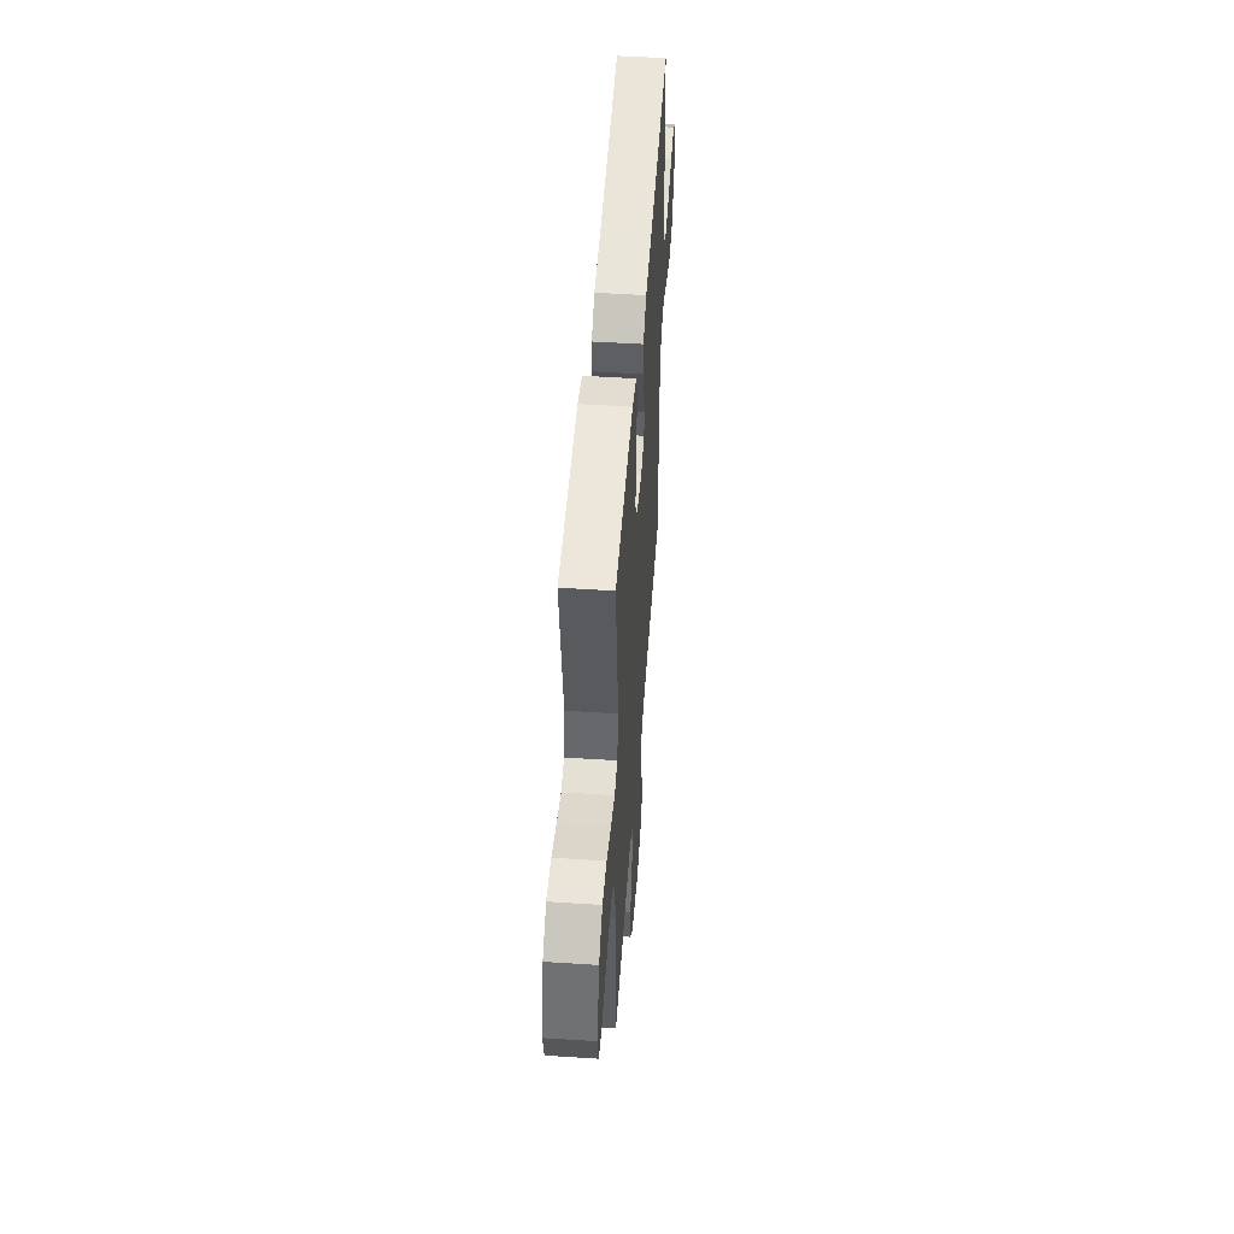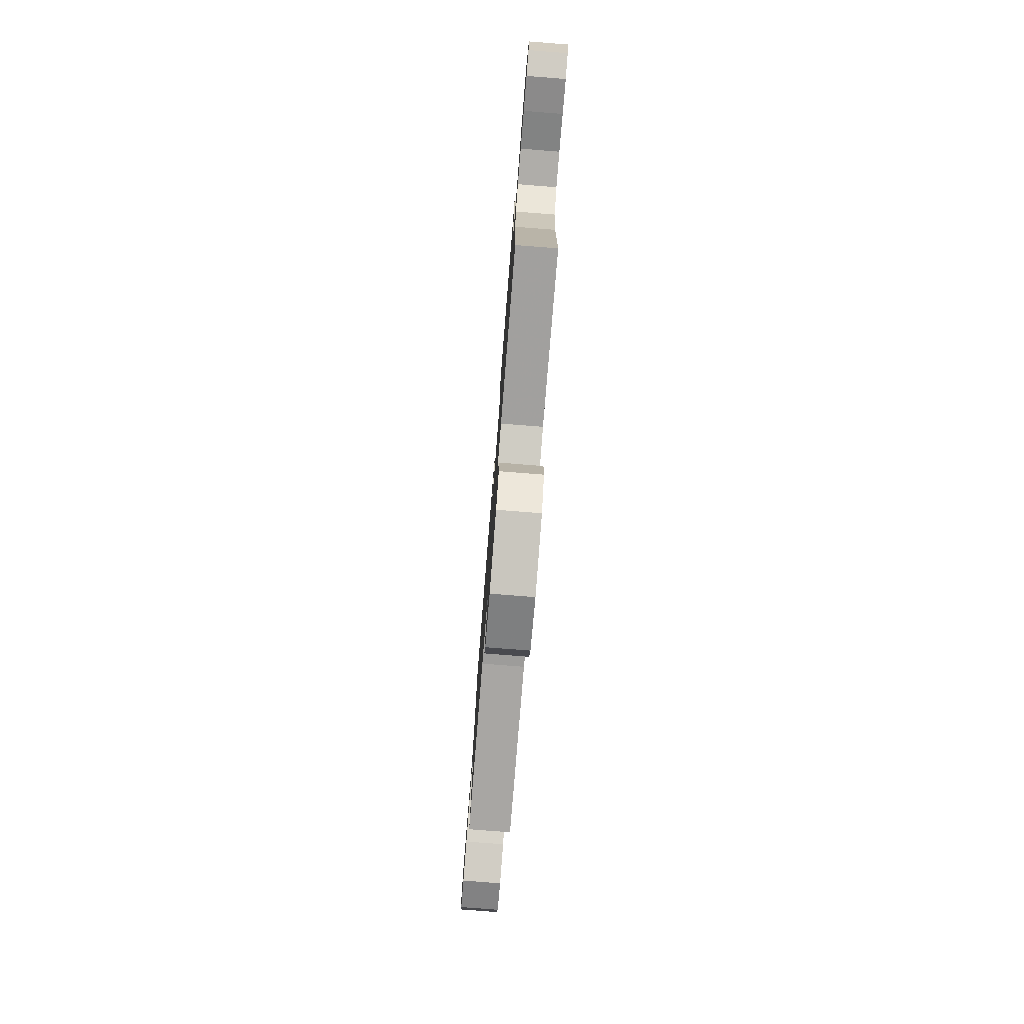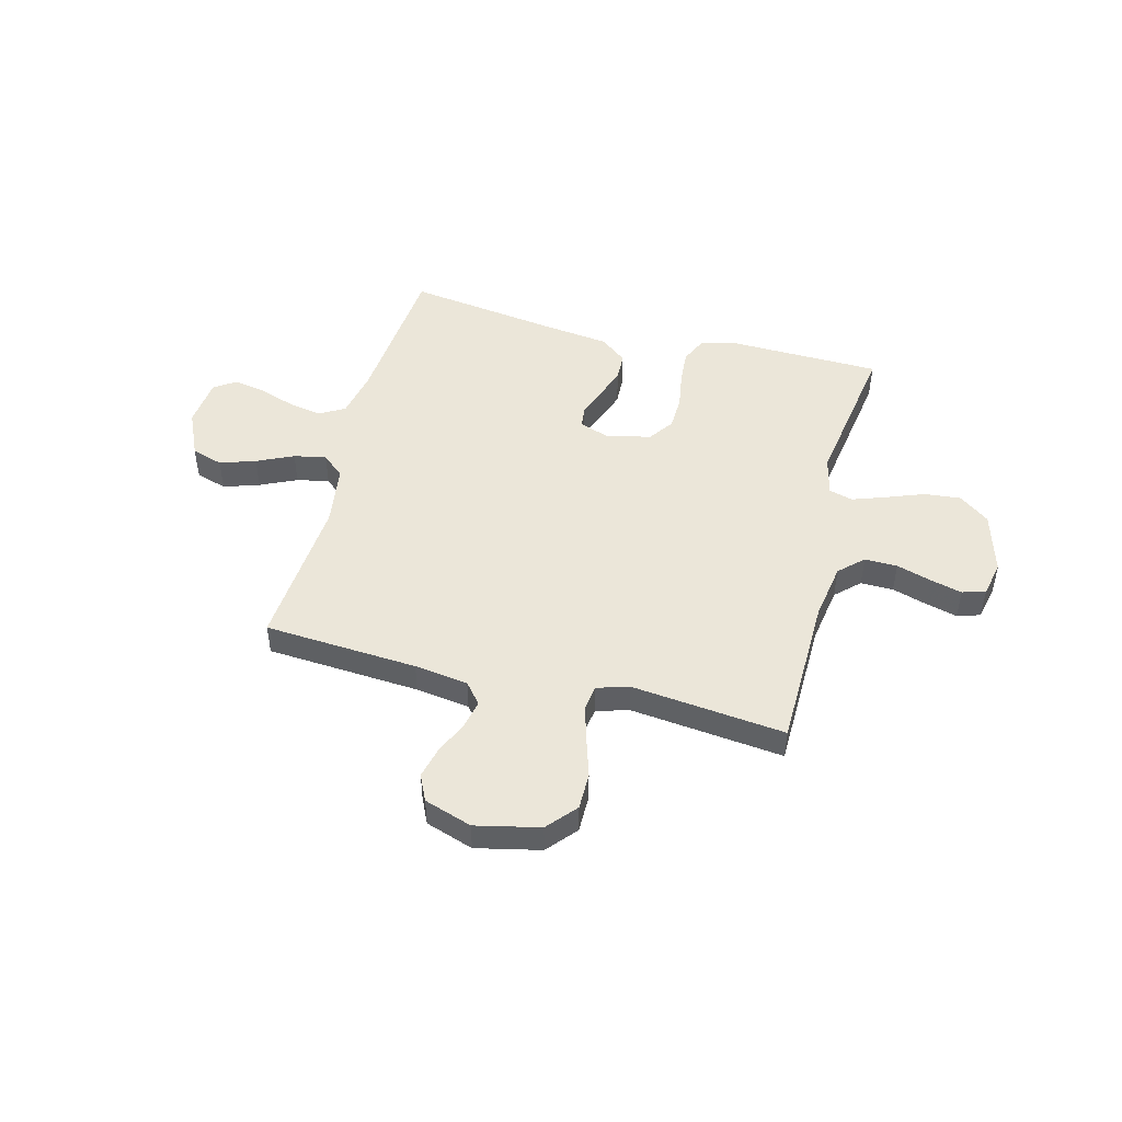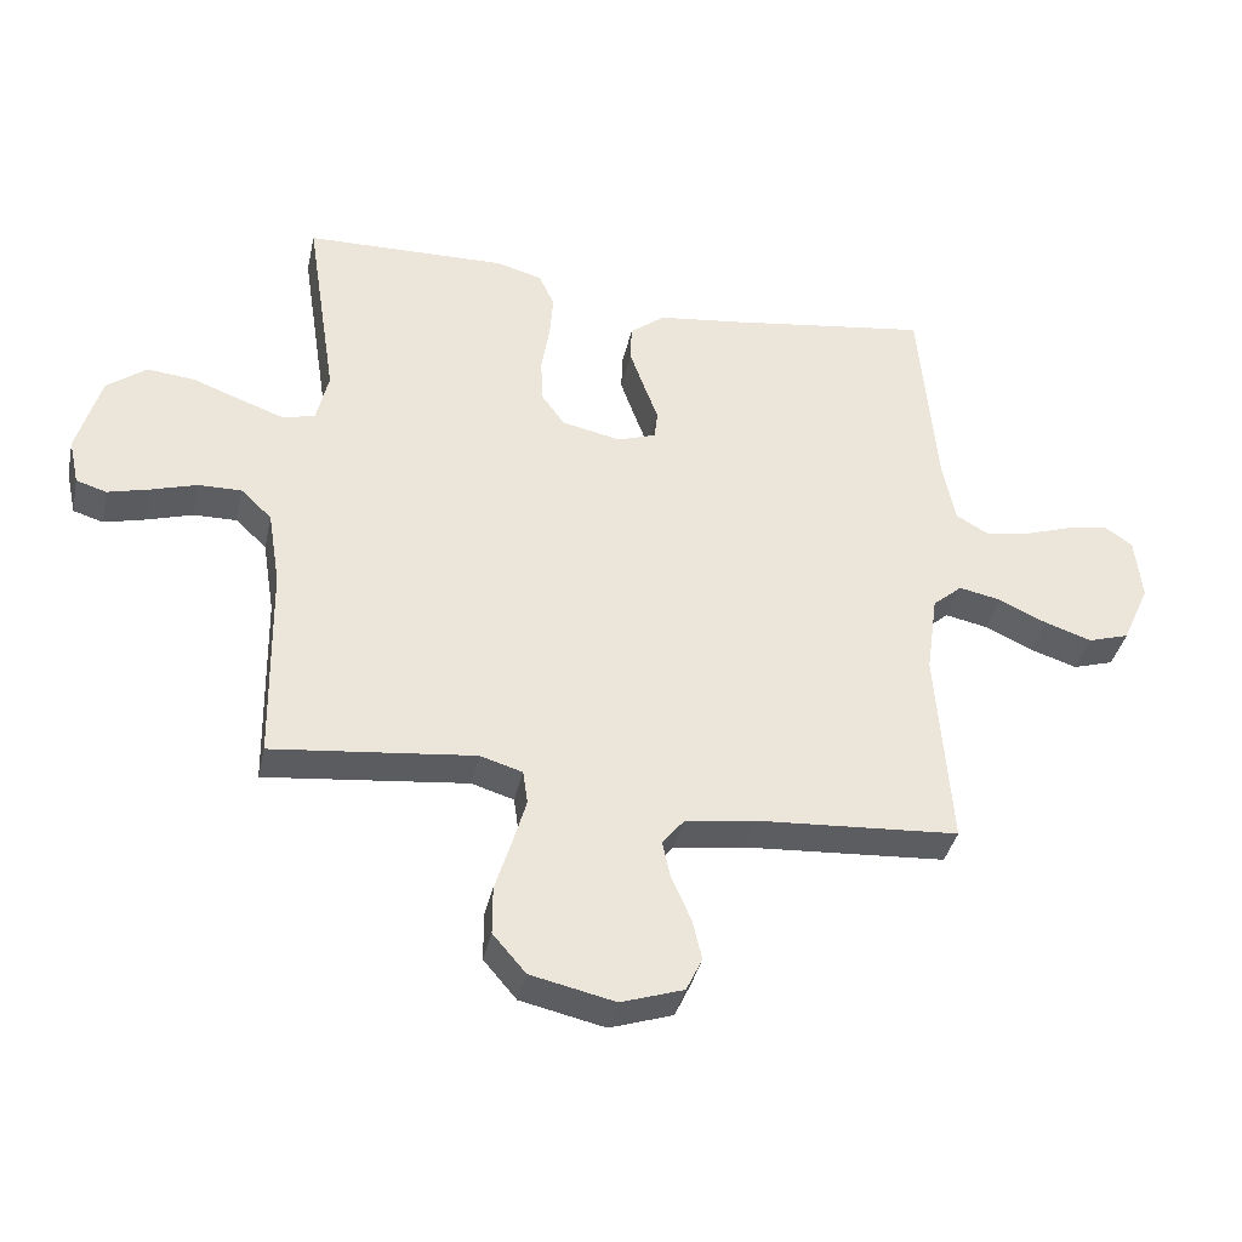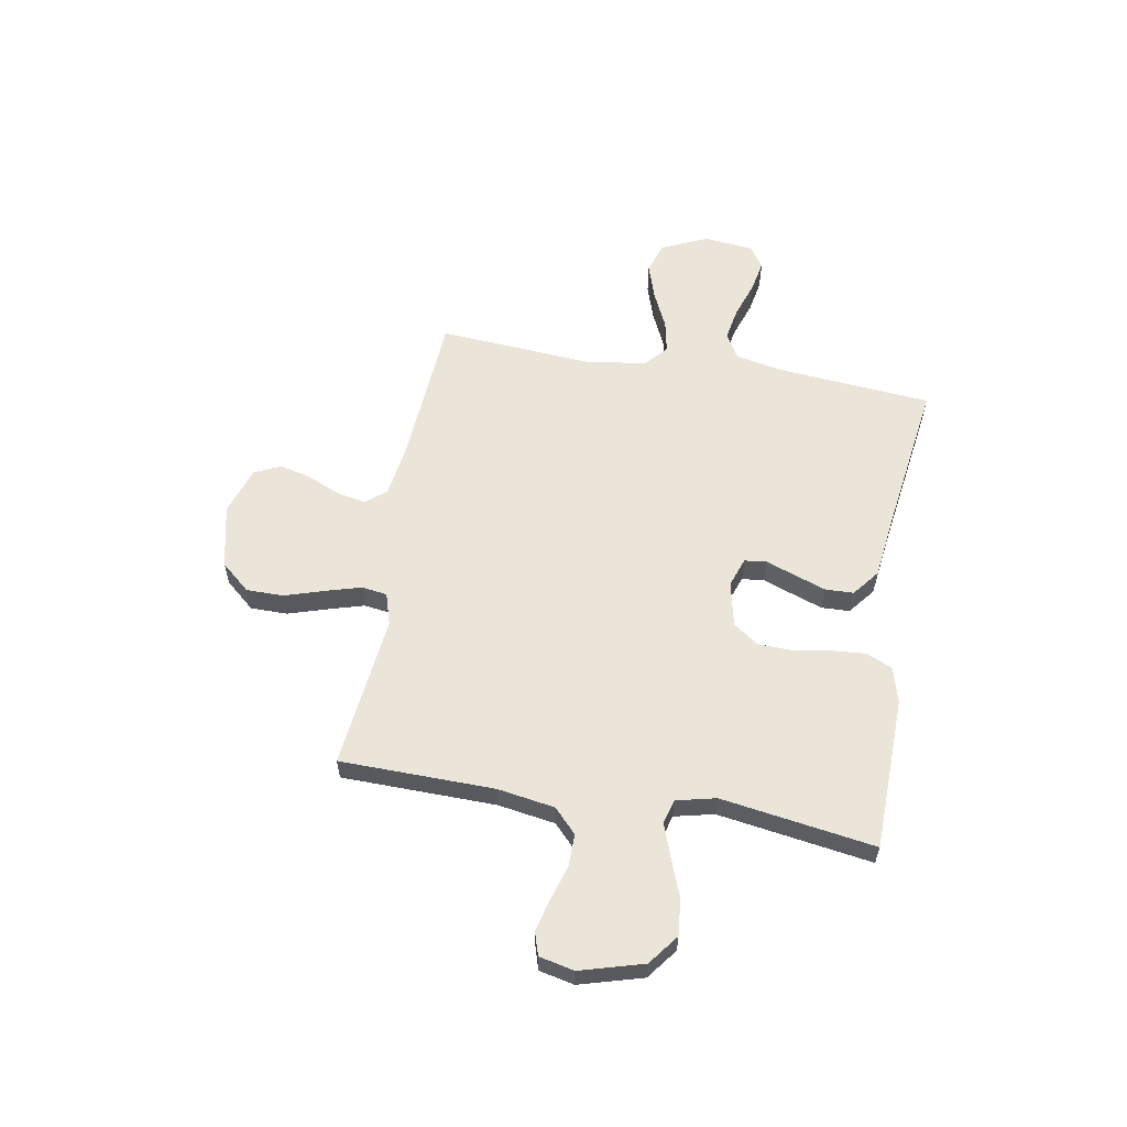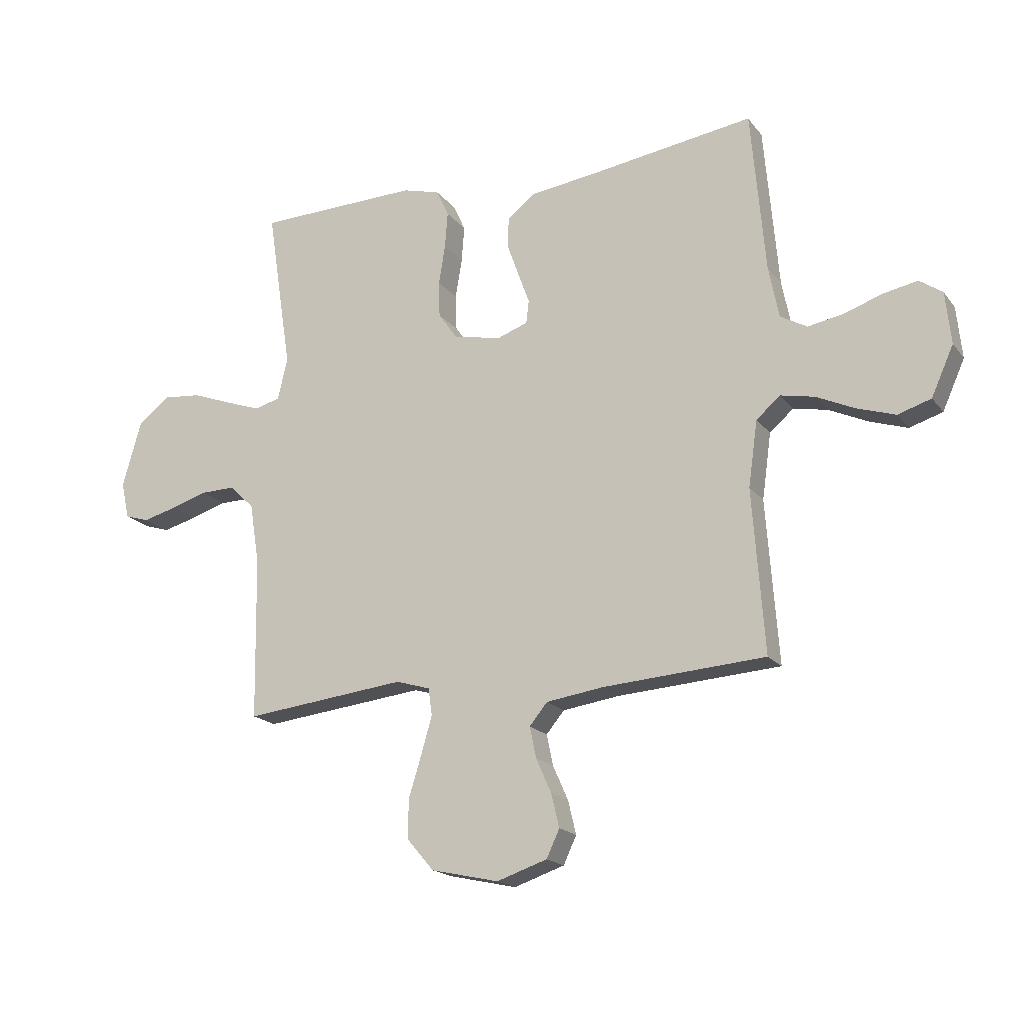
<metadata>
{"format":"obj","ext":"obj","renderer":"f3d","projection":"perspective","resolution":1024,"background":"white","views":[{"elev":50.3,"azim":-85.9,"up":"+Z"},{"elev":-78.2,"azim":-94.5,"up":"+Z"},{"elev":48.0,"azim":-165.5,"up":"+Y"},{"elev":-37.9,"azim":-12.2,"up":"+Z"},{"elev":58.7,"azim":-80.1,"up":"+Y"},{"elev":-18.3,"azim":25.7,"up":"+Z"}]}
</metadata>
<code>
v -0.5 0.07 0.5
v -0.2 0.07 0.507
v -0.131 0.07 0.488
v -0.108 0.07 0.438
v -0.113 0.07 0.371
v -0.125 0.07 0.298
v -0.123 0.07 0.231
v -0.088 0.07 0.182
v 0 0.07 0.163
v 0.057 0.07 0.183
v 0.062 0.07 0.226
v 0.041 0.07 0.283
v 0.019 0.07 0.345
v 0.021 0.07 0.4
v 0.073 0.07 0.441
v 0.2 0.07 0.457
v 0.5 0.07 0.5
v 0.526 0.07 0.2
v 0.545 0.07 0.105
v 0.594 0.07 0.077
v 0.66 0.07 0.089
v 0.73 0.07 0.113
v 0.793 0.07 0.125
v 0.835 0.07 0.096
v 0.845 0.07 0
v 0.804 0.07 -0.091
v 0.743 0.07 -0.11
v 0.673 0.07 -0.087
v 0.602 0.07 -0.054
v 0.539 0.07 -0.041
v 0.495 0.07 -0.079
v 0.478 0.07 -0.2
v 0.5 0.07 -0.5
v 0.2 0.07 -0.52
v 0.095 0.07 -0.535
v 0.062 0.07 -0.575
v 0.074 0.07 -0.632
v 0.102 0.07 -0.695
v 0.117 0.07 -0.757
v 0.093 0.07 -0.808
v 0 0.07 -0.839
v -0.125 0.07 -0.811
v -0.174 0.07 -0.754
v -0.174 0.07 -0.682
v -0.15 0.07 -0.605
v -0.13 0.07 -0.536
v -0.137 0.07 -0.486
v -0.2 0.07 -0.467
v -0.5 0.07 -0.5
v -0.505 0.07 -0.2
v -0.523 0.07 -0.088
v -0.569 0.07 -0.044
v -0.633 0.07 -0.045
v -0.701 0.07 -0.066
v -0.763 0.07 -0.082
v -0.808 0.07 -0.068
v -0.823 0.07 0
v -0.788 0.07 0.123
v -0.729 0.07 0.168
v -0.658 0.07 0.161
v -0.584 0.07 0.133
v -0.519 0.07 0.11
v -0.472 0.07 0.123
v -0.454 0.07 0.2
v -0.5 0 0.5
v -0.2 0 0.507
v -0.131 0 0.488
v -0.108 0 0.438
v -0.113 0 0.371
v -0.125 0 0.298
v -0.123 0 0.231
v -0.088 0 0.182
v 0 0 0.163
v 0.057 0 0.183
v 0.062 0 0.226
v 0.041 0 0.283
v 0.019 0 0.345
v 0.021 0 0.4
v 0.073 0 0.441
v 0.2 0 0.457
v 0.5 0 0.5
v 0.526 0 0.2
v 0.545 0 0.105
v 0.594 0 0.077
v 0.66 0 0.089
v 0.73 0 0.113
v 0.793 0 0.125
v 0.835 0 0.096
v 0.845 0 0
v 0.804 0 -0.091
v 0.743 0 -0.11
v 0.673 0 -0.087
v 0.602 0 -0.054
v 0.539 0 -0.041
v 0.495 0 -0.079
v 0.478 0 -0.2
v 0.5 0 -0.5
v 0.2 0 -0.52
v 0.095 0 -0.535
v 0.062 0 -0.575
v 0.074 0 -0.632
v 0.102 0 -0.695
v 0.117 0 -0.757
v 0.093 0 -0.808
v 0 0 -0.839
v -0.125 0 -0.811
v -0.174 0 -0.754
v -0.174 0 -0.682
v -0.15 0 -0.605
v -0.13 0 -0.536
v -0.137 0 -0.486
v -0.2 0 -0.467
v -0.5 0 -0.5
v -0.505 0 -0.2
v -0.523 0 -0.088
v -0.569 0 -0.044
v -0.633 0 -0.045
v -0.701 0 -0.066
v -0.763 0 -0.082
v -0.808 0 -0.068
v -0.823 0 0
v -0.788 0 0.123
v -0.729 0 0.168
v -0.658 0 0.161
v -0.584 0 0.133
v -0.519 0 0.11
v -0.472 0 0.123
v -0.454 0 0.2
f 58 59 60 61
f 58 61 62
f 57 58 62
f 56 57 62 63
f 53 54 55 56
f 48 49 50
f 47 48 50 51
f 42 43 44 45
f 42 45 46
f 41 42 46
f 40 41 46 47
f 37 38 39 40
f 36 37 40 47
f 32 33 34
f 31 32 34 35
f 26 27 28 29
f 26 29 30
f 25 26 30
f 24 25 30
f 21 22 23 24
f 20 21 24 30
f 19 20 30 31
f 16 17 18
f 11 12 13 14
f 11 14 15 16
f 3 4 5 6
f 3 6 7
f 64 1 2 3
f 63 64 3 7
f 53 56 63 7
f 35 36 47 51
f 35 51 52
f 31 35 52
f 19 31 52
f 10 11 16 18
f 9 10 18 19
f 52 53 7 8
f 9 19 52
f 8 9 52
f 125 124 123 122
f 126 125 122
f 126 122 121
f 127 126 121 120
f 120 119 118 117
f 114 113 112
f 115 114 112 111
f 109 108 107 106
f 110 109 106
f 110 106 105
f 111 110 105 104
f 104 103 102 101
f 111 104 101 100
f 98 97 96
f 99 98 96 95
f 93 92 91 90
f 94 93 90
f 94 90 89
f 94 89 88
f 88 87 86 85
f 94 88 85 84
f 95 94 84 83
f 82 81 80
f 78 77 76 75
f 80 79 78 75
f 70 69 68 67
f 71 70 67
f 67 66 65 128
f 71 67 128 127
f 71 127 120 117
f 115 111 100 99
f 116 115 99
f 116 99 95
f 116 95 83
f 82 80 75 74
f 83 82 74 73
f 72 71 117 116
f 116 83 73
f 116 73 72
f 1 65 66 2
f 2 66 67 3
f 3 67 68 4
f 4 68 69 5
f 5 69 70 6
f 6 70 71 7
f 7 71 72 8
f 8 72 73 9
f 9 73 74 10
f 10 74 75 11
f 11 75 76 12
f 12 76 77 13
f 13 77 78 14
f 14 78 79 15
f 15 79 80 16
f 16 80 81 17
f 17 81 82 18
f 18 82 83 19
f 19 83 84 20
f 20 84 85 21
f 21 85 86 22
f 22 86 87 23
f 23 87 88 24
f 24 88 89 25
f 25 89 90 26
f 26 90 91 27
f 27 91 92 28
f 28 92 93 29
f 29 93 94 30
f 30 94 95 31
f 31 95 96 32
f 32 96 97 33
f 33 97 98 34
f 34 98 99 35
f 35 99 100 36
f 36 100 101 37
f 37 101 102 38
f 38 102 103 39
f 39 103 104 40
f 40 104 105 41
f 41 105 106 42
f 42 106 107 43
f 43 107 108 44
f 44 108 109 45
f 45 109 110 46
f 46 110 111 47
f 47 111 112 48
f 48 112 113 49
f 49 113 114 50
f 50 114 115 51
f 51 115 116 52
f 52 116 117 53
f 53 117 118 54
f 54 118 119 55
f 55 119 120 56
f 56 120 121 57
f 57 121 122 58
f 58 122 123 59
f 59 123 124 60
f 60 124 125 61
f 61 125 126 62
f 62 126 127 63
f 63 127 128 64
f 64 128 65 1

</code>
